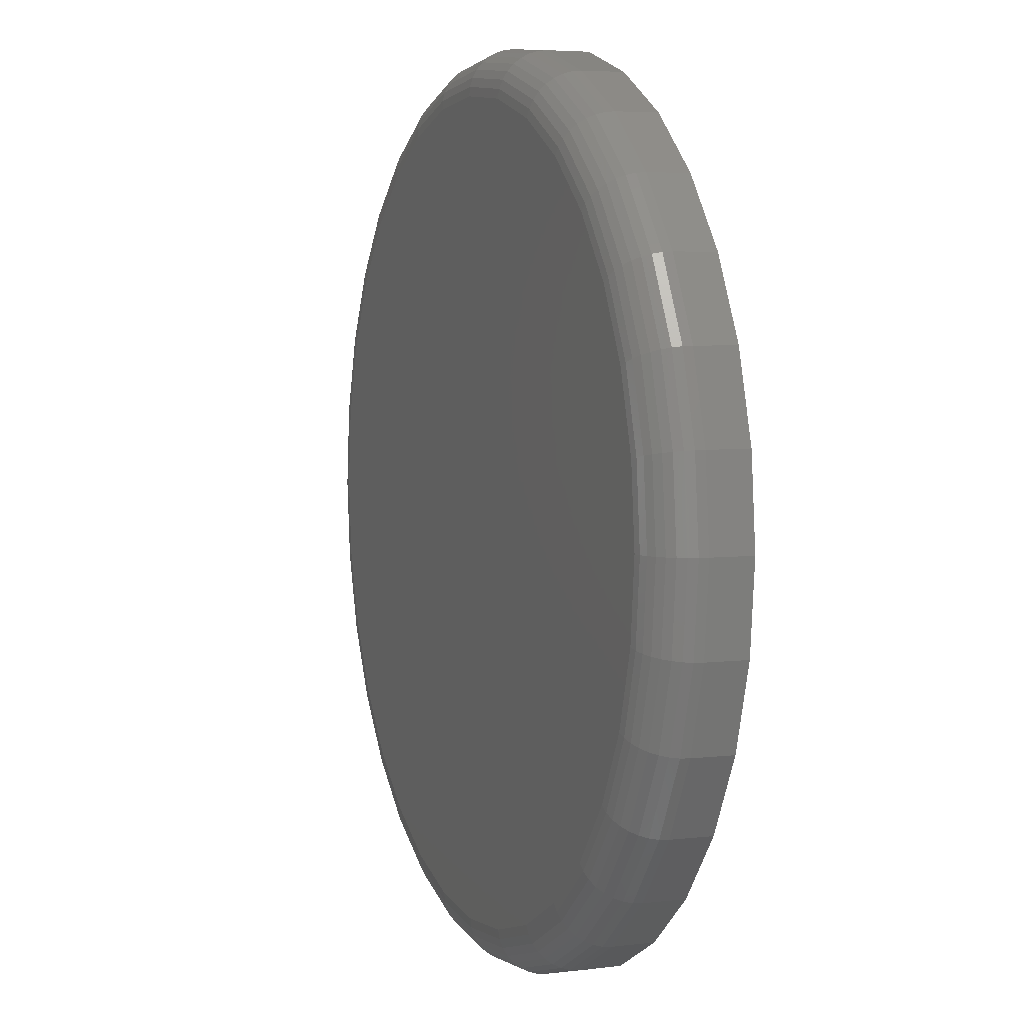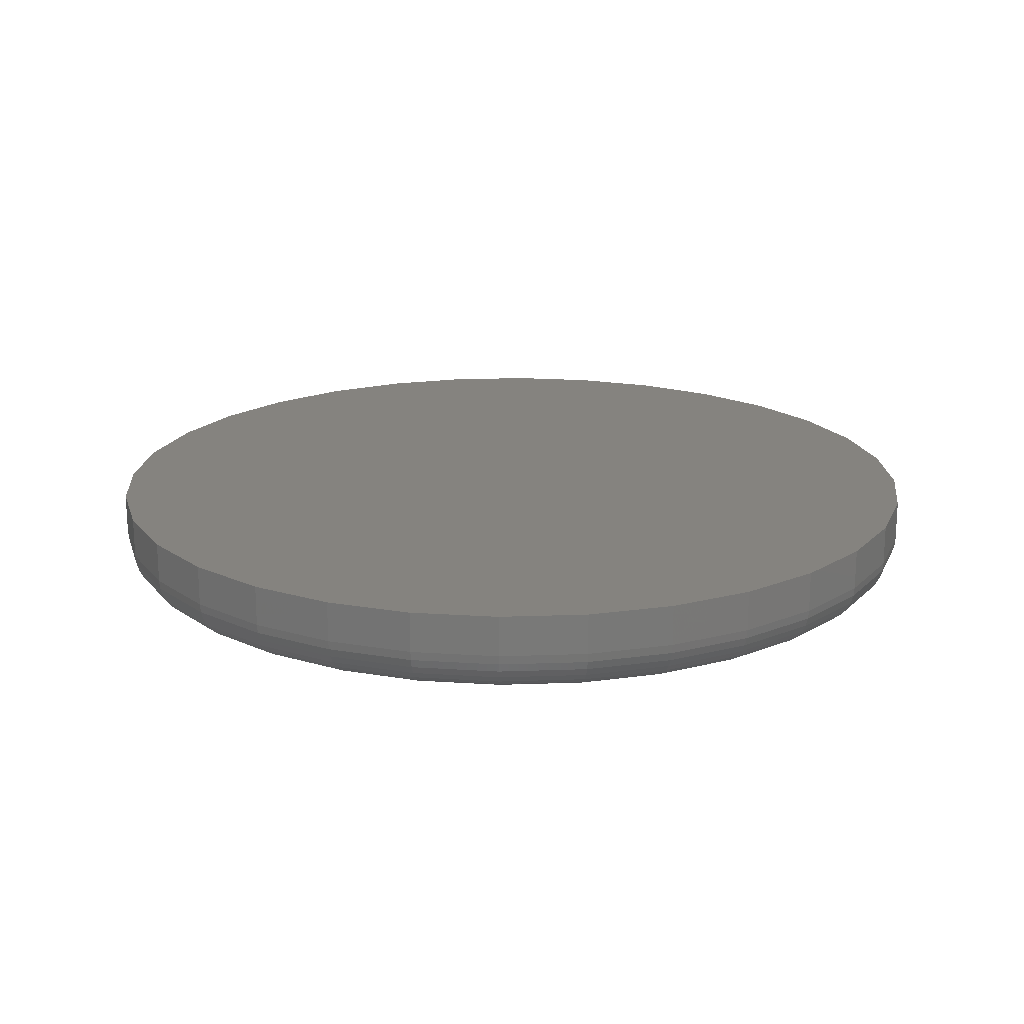
<metadata>
{"format":"stl","ext":"stl","renderer":"f3d","projection":"perspective","resolution":1024,"background":"white","views":[{"elev":5.1,"azim":69.3,"up":"+Z"},{"elev":18.7,"azim":12.9,"up":"+Y"}]}
</metadata>
<code>
# stl→obj: 320 verts, 636 faces
v -0.1247 -0.1484 0.6667
v 0.1405 -0.1484 0.6667
v 0.007895 -0.1484 0.6798
v 0.268 -0.1484 0.628
v -0.2522 -0.1484 0.628
v 0.3856 -0.1484 0.5652
v -0.3698 -0.1484 0.5652
v 0.4886 -0.1484 0.4807
v -0.4728 -0.1484 0.4807
v 0.5731 -0.1484 0.3777
v -0.5573 -0.1484 0.3777
v 0.6359 -0.1484 0.2601
v -0.6201 -0.1484 0.2601
v 0.6746 -0.1484 0.1326
v -0.6588 -0.1484 0.1326
v 0.6877 -0.1484 -2.831e-16
v -0.6719 -0.1484 -2.52e-16
v 0.6746 -0.1484 -0.1326
v -0.6588 -0.1484 -0.1326
v 0.6359 -0.1484 -0.2601
v -0.6201 -0.1484 -0.2601
v 0.5731 -0.1484 -0.3777
v -0.5573 -0.1484 -0.3777
v 0.4886 -0.1484 -0.4807
v -0.4728 -0.1484 -0.4807
v 0.3856 -0.1484 -0.5652
v -0.3698 -0.1484 -0.5652
v 0.268 -0.1484 -0.628
v -0.2522 -0.1484 -0.628
v 0.1405 -0.1484 -0.6667
v -0.1247 -0.1484 -0.6667
v 0.007895 -0.1484 -0.6798
v 0.7658 1.674e-16 -9.282e-17
v 0.7658 -0.07031 -9.516e-16
v 0.7512 1.658e-16 -0.1479
v 0.7512 -0.07031 -0.1479
v 0.7081 1.61e-16 -0.29
v 0.7081 -0.07031 -0.29
v 0.6381 1.532e-16 -0.4211
v 0.6381 -0.07031 -0.4211
v 0.5438 1.428e-16 -0.5359
v 0.5438 -0.07031 -0.5359
v 0.429 1.3e-16 -0.6302
v 0.429 -0.07031 -0.6302
v 0.2979 1.155e-16 -0.7002
v 0.2979 -0.07031 -0.7002
v 0.1558 9.968e-17 -0.7433
v 0.1558 -0.07031 -0.7433
v 0.007895 8.327e-17 -0.7579
v 0.007895 -0.07031 -0.7579
v -0.14 6.685e-17 -0.7433
v -0.14 -0.07031 -0.7433
v -0.2821 5.107e-17 -0.7002
v -0.2821 -0.07031 -0.7002
v -0.4132 3.652e-17 -0.6302
v -0.4132 -0.07031 -0.6302
v -0.528 2.377e-17 -0.5359
v -0.528 -0.07031 -0.5359
v -0.6223 1.33e-17 -0.4211
v -0.6223 -0.07031 -0.4211
v -0.6923 5.529e-18 -0.29
v -0.6923 -0.07031 -0.29
v -0.7354 7.403e-19 -0.1479
v -0.7354 -0.07031 -0.1479
v -0.75 -8.765e-19 9.281e-17
v -0.75 -0.07031 9.281e-17
v -0.7354 7.403e-19 0.1479
v -0.7354 -0.07031 0.1479
v -0.6923 5.529e-18 0.29
v -0.6923 -0.07031 0.29
v -0.6223 1.33e-17 0.4211
v -0.6223 -0.07031 0.4211
v -0.528 2.377e-17 0.5359
v -0.528 -0.07031 0.5359
v -0.4132 3.652e-17 0.6302
v -0.4132 -0.07031 0.6302
v -0.2821 5.107e-17 0.7002
v -0.2821 -0.07031 0.7002
v -0.14 6.685e-17 0.7433
v -0.14 -0.07031 0.7433
v 0.007895 8.327e-17 0.7579
v 0.007895 -0.07031 0.7579
v 0.1558 9.968e-17 0.7433
v 0.1558 -0.07031 0.7433
v 0.2979 1.155e-16 0.7002
v 0.2979 -0.07031 0.7002
v 0.429 1.3e-16 0.6302
v 0.429 -0.07031 0.6302
v 0.5438 1.428e-16 0.5359
v 0.5438 -0.07031 0.5359
v 0.6381 1.532e-16 0.4211
v 0.6381 -0.07031 0.4211
v 0.7081 1.61e-16 0.29
v 0.7081 -0.07031 0.29
v 0.7512 1.658e-16 0.1479
v 0.7512 -0.07031 0.1479
v 0.7029 -0.1469 4.516e-19
v 0.6896 -0.1469 -0.1356
v 0.7176 -0.1425 4.254e-19
v 0.7039 -0.1425 -0.1384
v 0.7311 -0.1353 -1.106e-16
v 0.7172 -0.1353 -0.1411
v 0.7429 -0.1256 -5.519e-17
v 0.7288 -0.1256 -0.1434
v 0.7526 -0.1137 -5.526e-17
v 0.7383 -0.1137 -0.1453
v 0.7598 -0.1002 -5.533e-17
v 0.7454 -0.1002 -0.1467
v 0.7643 -0.08555 -5.542e-17
v 0.7498 -0.08555 -0.1476
v -0.6738 -0.1469 -0.1356
v -0.6871 -0.1469 3.89e-16
v -0.6881 -0.1425 -0.1384
v -0.7018 -0.1425 3.89e-16
v -0.7014 -0.1353 -0.1411
v -0.7153 -0.1353 4.445e-16
v -0.713 -0.1256 -0.1434
v -0.7271 -0.1256 4.444e-16
v -0.7225 -0.1137 -0.1453
v -0.7368 -0.1137 4.443e-16
v -0.7296 -0.1002 -0.1467
v -0.7441 -0.1002 4.443e-16
v -0.734 -0.08555 -0.1476
v -0.7485 -0.08555 4.442e-16
v -0.6342 -0.1469 -0.266
v -0.6478 -0.1425 -0.2716
v -0.6602 -0.1353 -0.2767
v -0.6712 -0.1256 -0.2813
v -0.6801 -0.1137 -0.285
v -0.6868 -0.1002 -0.2878
v -0.6909 -0.08555 -0.2895
v -0.57 -0.1469 -0.3861
v -0.5822 -0.1425 -0.3943
v -0.5934 -0.1353 -0.4018
v -0.6032 -0.1256 -0.4084
v -0.6113 -0.1137 -0.4137
v -0.6173 -0.1002 -0.4178
v -0.621 -0.08555 -0.4202
v -0.4836 -0.1469 -0.4914
v -0.4939 -0.1425 -0.5018
v -0.5035 -0.1353 -0.5114
v -0.5118 -0.1256 -0.5197
v -0.5187 -0.1137 -0.5266
v -0.5238 -0.1002 -0.5317
v -0.527 -0.08555 -0.5349
v -0.3782 -0.1469 -0.5779
v -0.3864 -0.1425 -0.5901
v -0.3939 -0.1353 -0.6013
v -0.4005 -0.1256 -0.6111
v -0.4059 -0.1137 -0.6192
v -0.4099 -0.1002 -0.6252
v -0.4123 -0.08555 -0.6289
v -0.2581 -0.1469 -0.6421
v -0.2637 -0.1425 -0.6556
v -0.2689 -0.1353 -0.6681
v -0.2734 -0.1256 -0.6791
v -0.2771 -0.1137 -0.688
v -0.2799 -0.1002 -0.6947
v -0.2816 -0.08555 -0.6988
v -0.1277 -0.1469 -0.6817
v -0.1306 -0.1425 -0.696
v -0.1332 -0.1353 -0.7093
v -0.1355 -0.1256 -0.7209
v -0.1374 -0.1137 -0.7304
v -0.1388 -0.1002 -0.7375
v -0.1397 -0.08555 -0.7419
v 0.007895 -0.1469 -0.695
v 0.007895 -0.1425 -0.7097
v 0.007895 -0.1353 -0.7232
v 0.007895 -0.1256 -0.735
v 0.007895 -0.1137 -0.7447
v 0.007895 -0.1002 -0.7519
v 0.007895 -0.08555 -0.7564
v 0.1435 -0.1469 -0.6817
v 0.1463 -0.1425 -0.696
v 0.149 -0.1353 -0.7093
v 0.1513 -0.1256 -0.7209
v 0.1532 -0.1137 -0.7304
v 0.1546 -0.1002 -0.7375
v 0.1555 -0.08555 -0.7419
v 0.2739 -0.1469 -0.6421
v 0.2795 -0.1425 -0.6556
v 0.2846 -0.1353 -0.6681
v 0.2892 -0.1256 -0.6791
v 0.2929 -0.1137 -0.688
v 0.2957 -0.1002 -0.6947
v 0.2974 -0.08555 -0.6988
v 0.394 -0.1469 -0.5779
v 0.4022 -0.1425 -0.5901
v 0.4097 -0.1353 -0.6013
v 0.4162 -0.1256 -0.6111
v 0.4216 -0.1137 -0.6192
v 0.4257 -0.1002 -0.6252
v 0.4281 -0.08555 -0.6289
v 0.4993 -0.1469 -0.4914
v 0.5097 -0.1425 -0.5018
v 0.5193 -0.1353 -0.5114
v 0.5276 -0.1256 -0.5197
v 0.5345 -0.1137 -0.5266
v 0.5396 -0.1002 -0.5317
v 0.5427 -0.08555 -0.5349
v 0.5858 -0.1469 -0.3861
v 0.598 -0.1425 -0.3943
v 0.6092 -0.1353 -0.4018
v 0.619 -0.1256 -0.4084
v 0.6271 -0.1137 -0.4137
v 0.6331 -0.1002 -0.4178
v 0.6368 -0.08555 -0.4202
v 0.65 -0.1469 -0.266
v 0.6635 -0.1425 -0.2716
v 0.676 -0.1353 -0.2767
v 0.687 -0.1256 -0.2813
v 0.6959 -0.1137 -0.285
v 0.7026 -0.1002 -0.2878
v 0.7067 -0.08555 -0.2895
v -0.6738 -0.1469 0.1356
v -0.6881 -0.1425 0.1384
v -0.7014 -0.1353 0.1411
v -0.713 -0.1256 0.1434
v -0.7225 -0.1137 0.1453
v -0.7296 -0.1002 0.1467
v -0.734 -0.08555 0.1476
v 0.6896 -0.1469 0.1356
v 0.7039 -0.1425 0.1384
v 0.7172 -0.1353 0.1411
v 0.7288 -0.1256 0.1434
v 0.7383 -0.1137 0.1453
v 0.7454 -0.1002 0.1467
v 0.7498 -0.08555 0.1476
v 0.65 -0.1469 0.266
v 0.6635 -0.1425 0.2716
v 0.676 -0.1353 0.2767
v 0.687 -0.1256 0.2813
v 0.6959 -0.1137 0.285
v 0.7026 -0.1002 0.2878
v 0.7067 -0.08555 0.2895
v 0.5858 -0.1469 0.3861
v 0.598 -0.1425 0.3943
v 0.6092 -0.1353 0.4018
v 0.619 -0.1256 0.4084
v 0.6271 -0.1137 0.4137
v 0.6331 -0.1002 0.4178
v 0.6368 -0.08555 0.4202
v 0.4993 -0.1469 0.4914
v 0.5097 -0.1425 0.5018
v 0.5193 -0.1353 0.5114
v 0.5276 -0.1256 0.5197
v 0.5345 -0.1137 0.5266
v 0.5396 -0.1002 0.5317
v 0.5427 -0.08555 0.5349
v 0.394 -0.1469 0.5779
v 0.4022 -0.1425 0.5901
v 0.4097 -0.1353 0.6013
v 0.4162 -0.1256 0.6111
v 0.4216 -0.1137 0.6192
v 0.4257 -0.1002 0.6252
v 0.4281 -0.08555 0.6289
v 0.2739 -0.1469 0.6421
v 0.2795 -0.1425 0.6556
v 0.2846 -0.1353 0.6681
v 0.2892 -0.1256 0.6791
v 0.2929 -0.1137 0.688
v 0.2957 -0.1002 0.6947
v 0.2974 -0.08555 0.6988
v 0.1435 -0.1469 0.6817
v 0.1463 -0.1425 0.696
v 0.149 -0.1353 0.7093
v 0.1513 -0.1256 0.7209
v 0.1532 -0.1137 0.7304
v 0.1546 -0.1002 0.7375
v 0.1555 -0.08555 0.7419
v 0.007895 -0.1469 0.695
v 0.007895 -0.1425 0.7097
v 0.007895 -0.1353 0.7232
v 0.007895 -0.1256 0.735
v 0.007895 -0.1137 0.7447
v 0.007895 -0.1002 0.7519
v 0.007895 -0.08555 0.7564
v -0.1277 -0.1469 0.6817
v -0.1306 -0.1425 0.696
v -0.1332 -0.1353 0.7093
v -0.1355 -0.1256 0.7209
v -0.1374 -0.1137 0.7304
v -0.1388 -0.1002 0.7375
v -0.1397 -0.08555 0.7419
v -0.2581 -0.1469 0.6421
v -0.2637 -0.1425 0.6556
v -0.2689 -0.1353 0.6681
v -0.2734 -0.1256 0.6791
v -0.2771 -0.1137 0.688
v -0.2799 -0.1002 0.6947
v -0.2816 -0.08555 0.6988
v -0.3782 -0.1469 0.5779
v -0.3864 -0.1425 0.5901
v -0.3939 -0.1353 0.6013
v -0.4005 -0.1256 0.6111
v -0.4059 -0.1137 0.6192
v -0.4099 -0.1002 0.6252
v -0.4123 -0.08555 0.6289
v -0.4836 -0.1469 0.4914
v -0.4939 -0.1425 0.5018
v -0.5035 -0.1353 0.5114
v -0.5118 -0.1256 0.5197
v -0.5187 -0.1137 0.5266
v -0.5238 -0.1002 0.5317
v -0.527 -0.08555 0.5349
v -0.57 -0.1469 0.3861
v -0.5822 -0.1425 0.3943
v -0.5934 -0.1353 0.4018
v -0.6032 -0.1256 0.4084
v -0.6113 -0.1137 0.4137
v -0.6173 -0.1002 0.4178
v -0.621 -0.08555 0.4202
v -0.6342 -0.1469 0.266
v -0.6478 -0.1425 0.2716
v -0.6602 -0.1353 0.2767
v -0.6712 -0.1256 0.2813
v -0.6801 -0.1137 0.285
v -0.6868 -0.1002 0.2878
v -0.6909 -0.08555 0.2895
f 1 2 3
f 2 1 4
f 4 1 5
f 4 5 6
f 6 5 7
f 6 7 8
f 8 7 9
f 8 9 10
f 10 9 11
f 10 11 12
f 12 11 13
f 12 13 14
f 14 13 15
f 14 15 16
f 16 15 17
f 16 17 18
f 18 17 19
f 18 19 20
f 20 19 21
f 20 21 22
f 22 21 23
f 22 23 24
f 24 23 25
f 24 25 26
f 26 25 27
f 26 27 28
f 28 27 29
f 28 29 30
f 30 29 31
f 30 31 32
f 33 34 35
f 35 34 36
f 35 36 37
f 37 36 38
f 37 38 39
f 39 38 40
f 39 40 41
f 41 40 42
f 41 42 43
f 43 42 44
f 43 44 45
f 45 44 46
f 45 46 47
f 47 46 48
f 47 48 49
f 49 48 50
f 49 50 51
f 51 50 52
f 51 52 53
f 53 52 54
f 53 54 55
f 55 54 56
f 55 56 57
f 57 56 58
f 57 58 59
f 59 58 60
f 59 60 61
f 61 60 62
f 61 62 63
f 63 62 64
f 63 64 65
f 65 64 66
f 65 66 67
f 67 66 68
f 67 68 69
f 69 68 70
f 69 70 71
f 71 70 72
f 71 72 73
f 73 72 74
f 73 74 75
f 75 74 76
f 75 76 77
f 77 76 78
f 77 78 79
f 79 78 80
f 79 80 81
f 81 80 82
f 81 82 83
f 83 82 84
f 83 84 85
f 85 84 86
f 85 86 87
f 87 86 88
f 87 88 89
f 89 88 90
f 89 90 91
f 91 90 92
f 91 92 93
f 93 92 94
f 93 94 95
f 95 94 96
f 95 96 33
f 33 96 34
f 16 18 97
f 97 18 98
f 97 98 99
f 99 98 100
f 99 100 101
f 101 100 102
f 101 102 103
f 103 102 104
f 103 104 105
f 105 104 106
f 105 106 107
f 107 106 108
f 107 108 109
f 109 108 110
f 109 110 34
f 34 110 36
f 19 17 111
f 111 17 112
f 111 112 113
f 113 112 114
f 113 114 115
f 115 114 116
f 115 116 117
f 117 116 118
f 117 118 119
f 119 118 120
f 119 120 121
f 121 120 122
f 121 122 123
f 123 122 124
f 123 124 64
f 64 124 66
f 21 19 125
f 125 19 111
f 125 111 126
f 126 111 113
f 126 113 127
f 127 113 115
f 127 115 128
f 128 115 117
f 128 117 129
f 129 117 119
f 129 119 130
f 130 119 121
f 130 121 131
f 131 121 123
f 131 123 62
f 62 123 64
f 23 21 132
f 132 21 125
f 132 125 133
f 133 125 126
f 133 126 134
f 134 126 127
f 134 127 135
f 135 127 128
f 135 128 136
f 136 128 129
f 136 129 137
f 137 129 130
f 137 130 138
f 138 130 131
f 138 131 60
f 60 131 62
f 25 23 139
f 139 23 132
f 139 132 140
f 140 132 133
f 140 133 141
f 141 133 134
f 141 134 142
f 142 134 135
f 142 135 143
f 143 135 136
f 143 136 144
f 144 136 137
f 144 137 145
f 145 137 138
f 145 138 58
f 58 138 60
f 27 25 146
f 146 25 139
f 146 139 147
f 147 139 140
f 147 140 148
f 148 140 141
f 148 141 149
f 149 141 142
f 149 142 150
f 150 142 143
f 150 143 151
f 151 143 144
f 151 144 152
f 152 144 145
f 152 145 56
f 56 145 58
f 29 27 153
f 153 27 146
f 153 146 154
f 154 146 147
f 154 147 155
f 155 147 148
f 155 148 156
f 156 148 149
f 156 149 157
f 157 149 150
f 157 150 158
f 158 150 151
f 158 151 159
f 159 151 152
f 159 152 54
f 54 152 56
f 31 29 160
f 160 29 153
f 160 153 161
f 161 153 154
f 161 154 162
f 162 154 155
f 162 155 163
f 163 155 156
f 163 156 164
f 164 156 157
f 164 157 165
f 165 157 158
f 165 158 166
f 166 158 159
f 166 159 52
f 52 159 54
f 32 31 167
f 167 31 160
f 167 160 168
f 168 160 161
f 168 161 169
f 169 161 162
f 169 162 170
f 170 162 163
f 170 163 171
f 171 163 164
f 171 164 172
f 172 164 165
f 172 165 173
f 173 165 166
f 173 166 50
f 50 166 52
f 30 32 174
f 174 32 167
f 174 167 175
f 175 167 168
f 175 168 176
f 176 168 169
f 176 169 177
f 177 169 170
f 177 170 178
f 178 170 171
f 178 171 179
f 179 171 172
f 179 172 180
f 180 172 173
f 180 173 48
f 48 173 50
f 28 30 181
f 181 30 174
f 181 174 182
f 182 174 175
f 182 175 183
f 183 175 176
f 183 176 184
f 184 176 177
f 184 177 185
f 185 177 178
f 185 178 186
f 186 178 179
f 186 179 187
f 187 179 180
f 187 180 46
f 46 180 48
f 26 28 188
f 188 28 181
f 188 181 189
f 189 181 182
f 189 182 190
f 190 182 183
f 190 183 191
f 191 183 184
f 191 184 192
f 192 184 185
f 192 185 193
f 193 185 186
f 193 186 194
f 194 186 187
f 194 187 44
f 44 187 46
f 24 26 195
f 195 26 188
f 195 188 196
f 196 188 189
f 196 189 197
f 197 189 190
f 197 190 198
f 198 190 191
f 198 191 199
f 199 191 192
f 199 192 200
f 200 192 193
f 200 193 201
f 201 193 194
f 201 194 42
f 42 194 44
f 22 24 202
f 202 24 195
f 202 195 203
f 203 195 196
f 203 196 204
f 204 196 197
f 204 197 205
f 205 197 198
f 205 198 206
f 206 198 199
f 206 199 207
f 207 199 200
f 207 200 208
f 208 200 201
f 208 201 40
f 40 201 42
f 20 22 209
f 209 22 202
f 209 202 210
f 210 202 203
f 210 203 211
f 211 203 204
f 211 204 212
f 212 204 205
f 212 205 213
f 213 205 206
f 213 206 214
f 214 206 207
f 214 207 215
f 215 207 208
f 215 208 38
f 38 208 40
f 18 20 98
f 98 20 209
f 98 209 100
f 100 209 210
f 100 210 102
f 102 210 211
f 102 211 104
f 104 211 212
f 104 212 106
f 106 212 213
f 106 213 108
f 108 213 214
f 108 214 110
f 110 214 215
f 110 215 36
f 36 215 38
f 17 15 112
f 112 15 216
f 112 216 114
f 114 216 217
f 114 217 116
f 116 217 218
f 116 218 118
f 118 218 219
f 118 219 120
f 120 219 220
f 120 220 122
f 122 220 221
f 122 221 124
f 124 221 222
f 124 222 66
f 66 222 68
f 14 16 223
f 223 16 97
f 223 97 224
f 224 97 99
f 224 99 225
f 225 99 101
f 225 101 226
f 226 101 103
f 226 103 227
f 227 103 105
f 227 105 228
f 228 105 107
f 228 107 229
f 229 107 109
f 229 109 96
f 96 109 34
f 12 14 230
f 230 14 223
f 230 223 231
f 231 223 224
f 231 224 232
f 232 224 225
f 232 225 233
f 233 225 226
f 233 226 234
f 234 226 227
f 234 227 235
f 235 227 228
f 235 228 236
f 236 228 229
f 236 229 94
f 94 229 96
f 10 12 237
f 237 12 230
f 237 230 238
f 238 230 231
f 238 231 239
f 239 231 232
f 239 232 240
f 240 232 233
f 240 233 241
f 241 233 234
f 241 234 242
f 242 234 235
f 242 235 243
f 243 235 236
f 243 236 92
f 92 236 94
f 8 10 244
f 244 10 237
f 244 237 245
f 245 237 238
f 245 238 246
f 246 238 239
f 246 239 247
f 247 239 240
f 247 240 248
f 248 240 241
f 248 241 249
f 249 241 242
f 249 242 250
f 250 242 243
f 250 243 90
f 90 243 92
f 6 8 251
f 251 8 244
f 251 244 252
f 252 244 245
f 252 245 253
f 253 245 246
f 253 246 254
f 254 246 247
f 254 247 255
f 255 247 248
f 255 248 256
f 256 248 249
f 256 249 257
f 257 249 250
f 257 250 88
f 88 250 90
f 4 6 258
f 258 6 251
f 258 251 259
f 259 251 252
f 259 252 260
f 260 252 253
f 260 253 261
f 261 253 254
f 261 254 262
f 262 254 255
f 262 255 263
f 263 255 256
f 263 256 264
f 264 256 257
f 264 257 86
f 86 257 88
f 2 4 265
f 265 4 258
f 265 258 266
f 266 258 259
f 266 259 267
f 267 259 260
f 267 260 268
f 268 260 261
f 268 261 269
f 269 261 262
f 269 262 270
f 270 262 263
f 270 263 271
f 271 263 264
f 271 264 84
f 84 264 86
f 3 2 272
f 272 2 265
f 272 265 273
f 273 265 266
f 273 266 274
f 274 266 267
f 274 267 275
f 275 267 268
f 275 268 276
f 276 268 269
f 276 269 277
f 277 269 270
f 277 270 278
f 278 270 271
f 278 271 82
f 82 271 84
f 1 3 279
f 279 3 272
f 279 272 280
f 280 272 273
f 280 273 281
f 281 273 274
f 281 274 282
f 282 274 275
f 282 275 283
f 283 275 276
f 283 276 284
f 284 276 277
f 284 277 285
f 285 277 278
f 285 278 80
f 80 278 82
f 5 1 286
f 286 1 279
f 286 279 287
f 287 279 280
f 287 280 288
f 288 280 281
f 288 281 289
f 289 281 282
f 289 282 290
f 290 282 283
f 290 283 291
f 291 283 284
f 291 284 292
f 292 284 285
f 292 285 78
f 78 285 80
f 7 5 293
f 293 5 286
f 293 286 294
f 294 286 287
f 294 287 295
f 295 287 288
f 295 288 296
f 296 288 289
f 296 289 297
f 297 289 290
f 297 290 298
f 298 290 291
f 298 291 299
f 299 291 292
f 299 292 76
f 76 292 78
f 9 7 300
f 300 7 293
f 300 293 301
f 301 293 294
f 301 294 302
f 302 294 295
f 302 295 303
f 303 295 296
f 303 296 304
f 304 296 297
f 304 297 305
f 305 297 298
f 305 298 306
f 306 298 299
f 306 299 74
f 74 299 76
f 11 9 307
f 307 9 300
f 307 300 308
f 308 300 301
f 308 301 309
f 309 301 302
f 309 302 310
f 310 302 303
f 310 303 311
f 311 303 304
f 311 304 312
f 312 304 305
f 312 305 313
f 313 305 306
f 313 306 72
f 72 306 74
f 13 11 314
f 314 11 307
f 314 307 315
f 315 307 308
f 315 308 316
f 316 308 309
f 316 309 317
f 317 309 310
f 317 310 318
f 318 310 311
f 318 311 319
f 319 311 312
f 319 312 320
f 320 312 313
f 320 313 70
f 70 313 72
f 15 13 216
f 216 13 314
f 216 314 217
f 217 314 315
f 217 315 218
f 218 315 316
f 218 316 219
f 219 316 317
f 219 317 220
f 220 317 318
f 220 318 221
f 221 318 319
f 221 319 222
f 222 319 320
f 222 320 68
f 68 320 70
f 81 83 79
f 49 51 47
f 47 51 53
f 47 53 45
f 45 53 55
f 45 55 43
f 43 55 57
f 43 57 41
f 41 57 59
f 41 59 39
f 39 59 61
f 39 61 37
f 37 61 63
f 37 63 35
f 35 63 65
f 35 65 33
f 33 65 67
f 33 67 95
f 95 67 69
f 95 69 93
f 93 69 71
f 93 71 91
f 91 71 73
f 91 73 89
f 89 73 75
f 89 75 87
f 87 75 77
f 87 77 85
f 85 77 79
f 85 79 83

</code>
